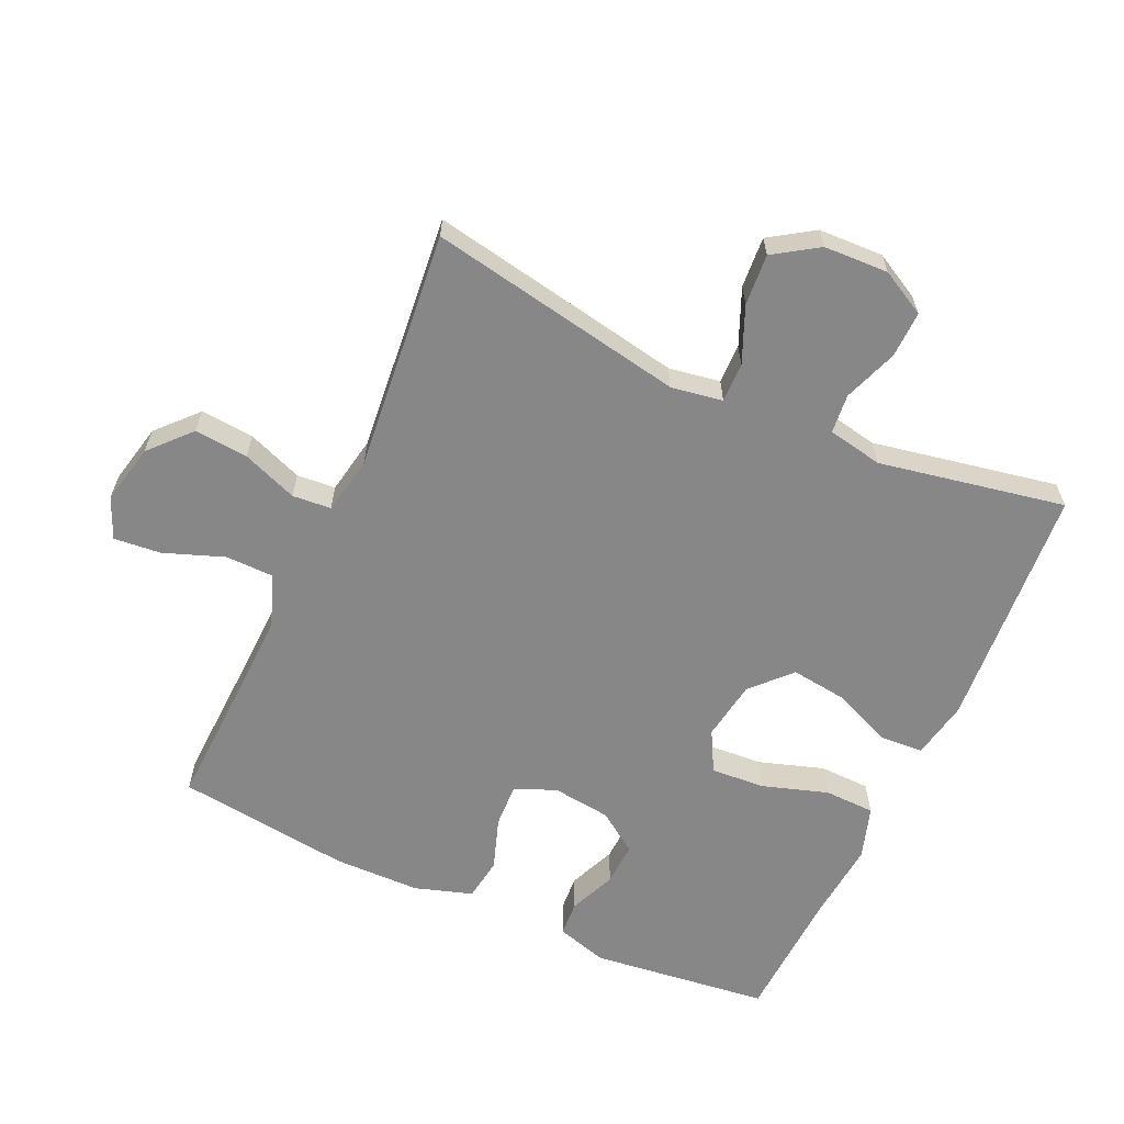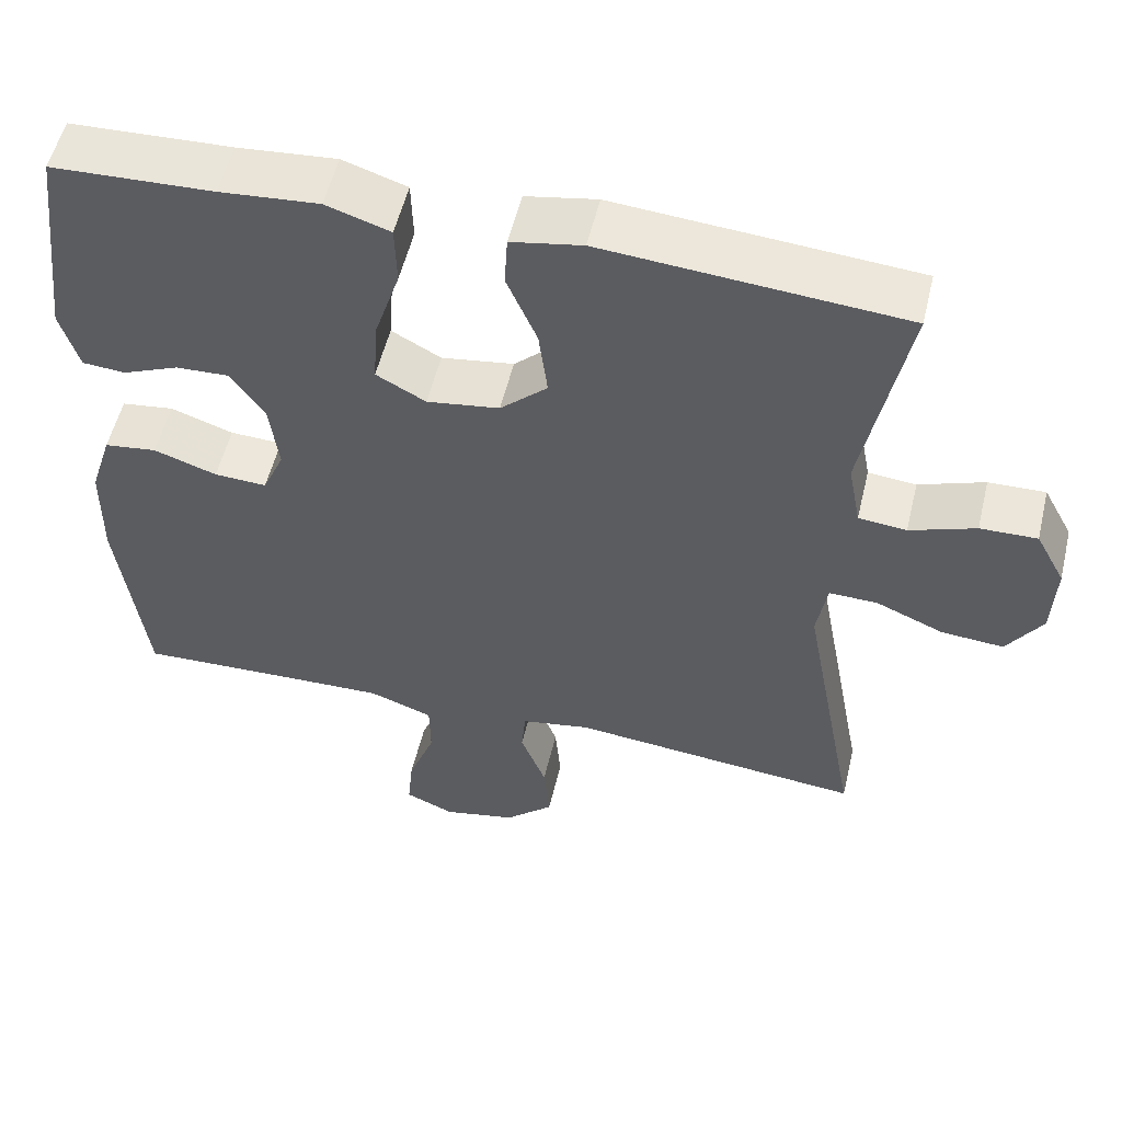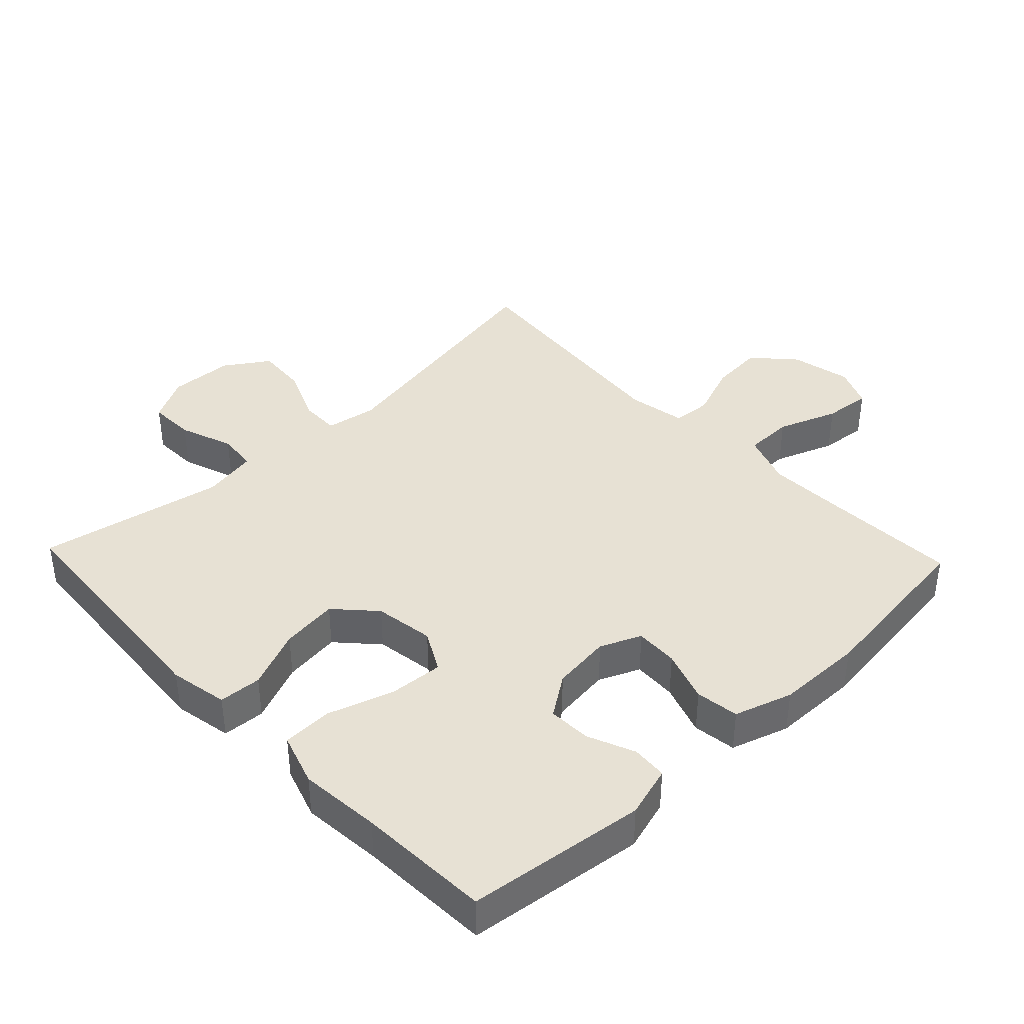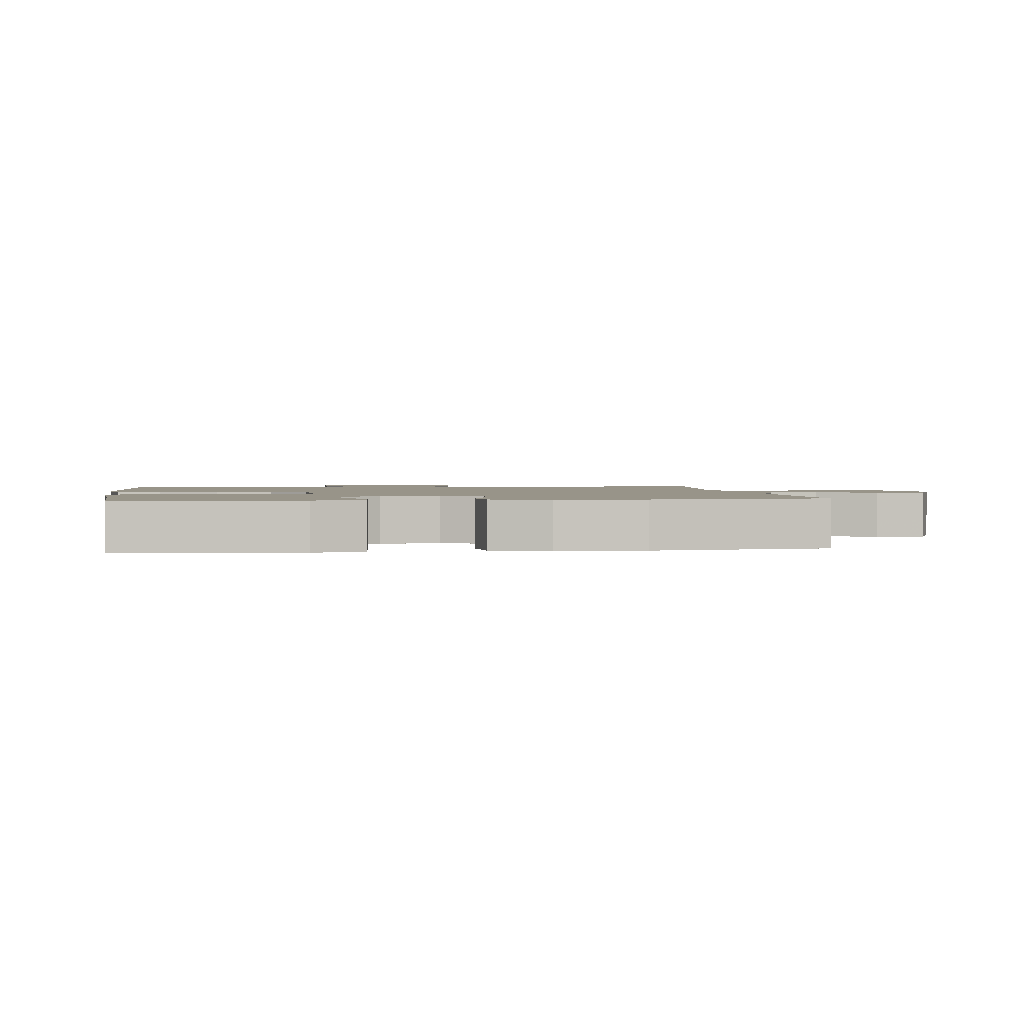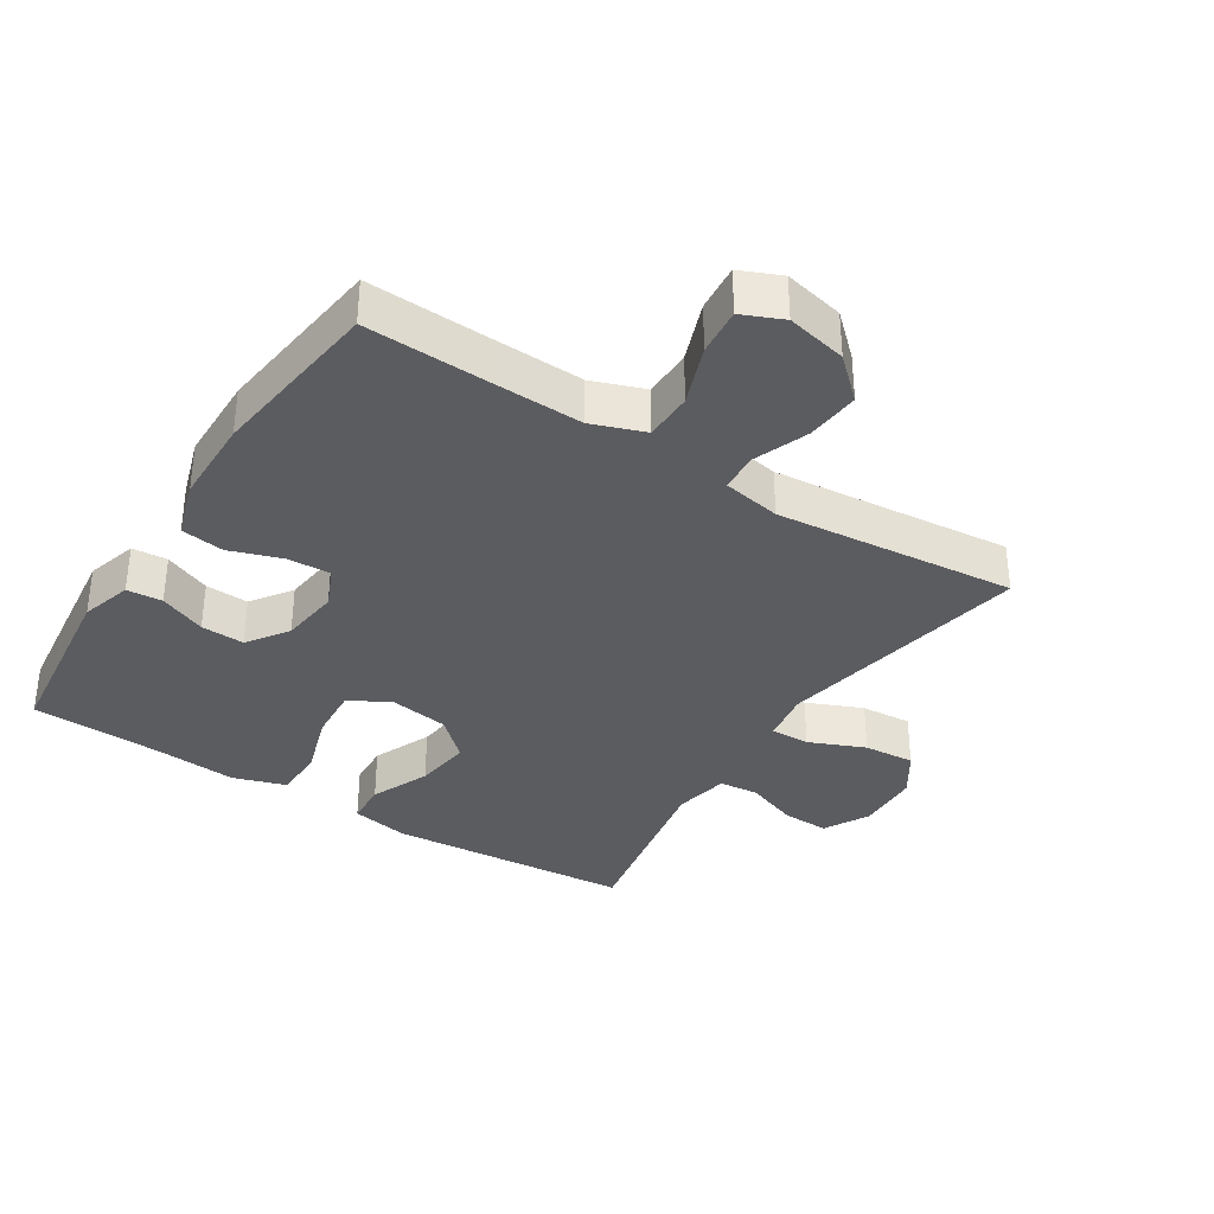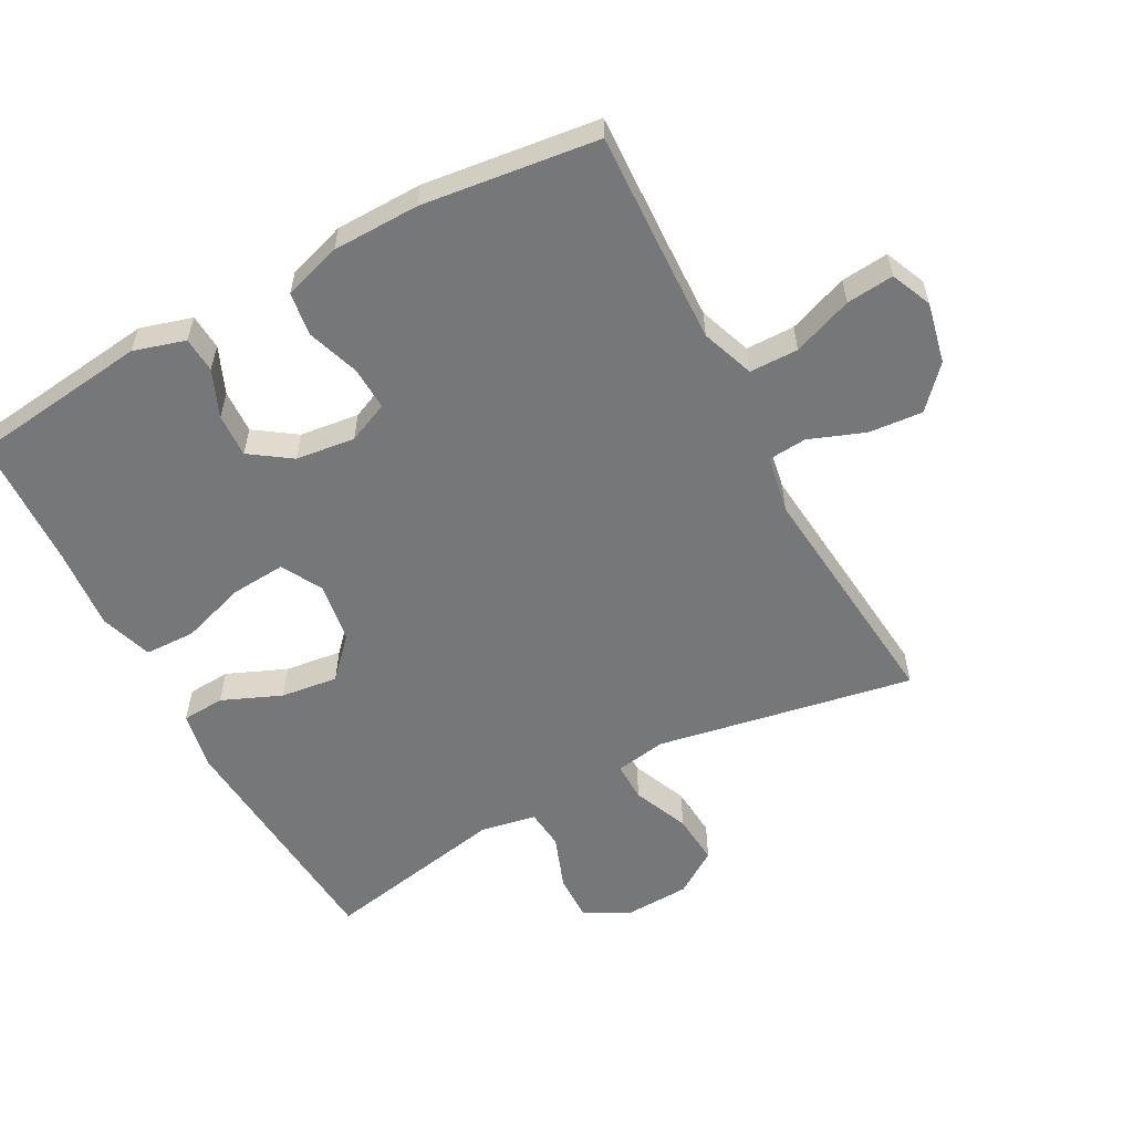
<metadata>
{"format":"obj","ext":"obj","renderer":"f3d","projection":"perspective","resolution":1024,"background":"white","views":[{"elev":-62.3,"azim":-114.6,"up":"+Y"},{"elev":54.7,"azim":-166.6,"up":"+Z"},{"elev":39.4,"azim":46.5,"up":"+Y"},{"elev":1.7,"azim":82.6,"up":"+Y"},{"elev":-35.0,"azim":147.4,"up":"+Y"},{"elev":-57.1,"azim":118.3,"up":"+Y"}]}
</metadata>
<code>
v -0.5 0.07 0.5
v -0.126 0.07 0.529
v -0.037 0.07 0.512
v -0.033 0.07 0.447
v -0.071 0.07 0.357
v -0.082 0.07 0.27
v -0.023 0.07 0.215
v 0.068 0.07 0.201
v 0.13 0.07 0.235
v 0.124 0.07 0.318
v 0.092 0.07 0.417
v 0.094 0.07 0.494
v 0.174 0.07 0.52
v 0.298 0.07 0.509
v 0.5 0.07 0.5
v 0.533 0.07 0.228
v 0.51 0.07 0.15
v 0.456 0.07 0.146
v 0.385 0.07 0.176
v 0.319 0.07 0.179
v 0.276 0.07 0.117
v 0.265 0.07 0.027
v 0.292 0.07 -0.035
v 0.358 0.07 -0.032
v 0.437 0.07 -0.005
v 0.503 0.07 -0.014
v 0.531 0.07 -0.102
v 0.533 0.07 -0.234
v 0.5 0.07 -0.5
v 0.3 0.07 -0.492
v 0.175 0.07 -0.488
v 0.095 0.07 -0.517
v 0.094 0.07 -0.591
v 0.128 0.07 -0.682
v 0.135 0.07 -0.754
v 0.073 0.07 -0.781
v -0.019 0.07 -0.761
v -0.08 0.07 -0.705
v -0.073 0.07 -0.623
v -0.041 0.07 -0.539
v -0.046 0.07 -0.48
v -0.134 0.07 -0.464
v -0.5 0.07 -0.5
v -0.428 0.07 -0.11
v -0.441 0.07 -0.032
v -0.501 0.07 -0.033
v -0.586 0.07 -0.069
v -0.664 0.07 -0.075
v -0.708 0.07 -0.008
v -0.712 0.07 0.09
v -0.675 0.07 0.159
v -0.604 0.07 0.157
v -0.522 0.07 0.127
v -0.462 0.07 0.133
v -0.446 0.07 0.217
v -0.5 0 0.5
v -0.126 0 0.529
v -0.037 0 0.512
v -0.033 0 0.447
v -0.071 0 0.357
v -0.082 0 0.27
v -0.023 0 0.215
v 0.068 0 0.201
v 0.13 0 0.235
v 0.124 0 0.318
v 0.092 0 0.417
v 0.094 0 0.494
v 0.174 0 0.52
v 0.298 0 0.509
v 0.5 0 0.5
v 0.533 0 0.228
v 0.51 0 0.15
v 0.456 0 0.146
v 0.385 0 0.176
v 0.319 0 0.179
v 0.276 0 0.117
v 0.265 0 0.027
v 0.292 0 -0.035
v 0.358 0 -0.032
v 0.437 0 -0.005
v 0.503 0 -0.014
v 0.531 0 -0.102
v 0.533 0 -0.234
v 0.5 0 -0.5
v 0.3 0 -0.492
v 0.175 0 -0.488
v 0.095 0 -0.517
v 0.094 0 -0.591
v 0.128 0 -0.682
v 0.135 0 -0.754
v 0.073 0 -0.781
v -0.019 0 -0.761
v -0.08 0 -0.705
v -0.073 0 -0.623
v -0.041 0 -0.539
v -0.046 0 -0.48
v -0.134 0 -0.464
v -0.5 0 -0.5
v -0.428 0 -0.11
v -0.441 0 -0.032
v -0.501 0 -0.033
v -0.586 0 -0.069
v -0.664 0 -0.075
v -0.708 0 -0.008
v -0.712 0 0.09
v -0.675 0 0.159
v -0.604 0 0.157
v -0.522 0 0.127
v -0.462 0 0.133
v -0.446 0 0.217
f 51 52 53
f 50 51 53
f 49 50 53
f 48 49 53
f 47 48 53
f 46 47 53
f 45 46 53 54
f 44 45 54 55
f 42 43 44
f 41 42 44 55
f 38 39 40
f 37 38 40
f 36 37 40
f 35 36 40
f 34 35 40
f 33 34 40
f 32 33 40 41
f 41 55 1
f 32 41 1
f 31 32 1
f 28 29 30
f 27 28 30
f 26 27 30
f 25 26 30
f 24 25 30
f 23 24 30 31
f 17 18 19
f 16 17 19
f 15 16 19
f 14 15 19
f 14 19 20
f 13 14 20
f 12 13 20
f 11 12 20
f 10 11 20
f 9 10 20 21
f 3 4 5
f 2 3 5
f 1 2 5
f 1 5 6
f 22 23 31 1
f 8 9 21 22
f 7 8 22
f 1 6 7
f 1 7 22
f 108 107 106
f 108 106 105
f 108 105 104
f 108 104 103
f 108 103 102
f 108 102 101
f 109 108 101 100
f 110 109 100 99
f 99 98 97
f 110 99 97 96
f 95 94 93
f 95 93 92
f 95 92 91
f 95 91 90
f 95 90 89
f 95 89 88
f 96 95 88 87
f 56 110 96
f 56 96 87
f 56 87 86
f 85 84 83
f 85 83 82
f 85 82 81
f 85 81 80
f 85 80 79
f 86 85 79 78
f 74 73 72
f 74 72 71
f 74 71 70
f 74 70 69
f 75 74 69
f 75 69 68
f 75 68 67
f 75 67 66
f 75 66 65
f 76 75 65 64
f 60 59 58
f 60 58 57
f 60 57 56
f 61 60 56
f 56 86 78 77
f 77 76 64 63
f 77 63 62
f 62 61 56
f 77 62 56
f 1 56 57 2
f 2 57 58 3
f 3 58 59 4
f 4 59 60 5
f 5 60 61 6
f 6 61 62 7
f 7 62 63 8
f 8 63 64 9
f 9 64 65 10
f 10 65 66 11
f 11 66 67 12
f 12 67 68 13
f 13 68 69 14
f 14 69 70 15
f 15 70 71 16
f 16 71 72 17
f 17 72 73 18
f 18 73 74 19
f 19 74 75 20
f 20 75 76 21
f 21 76 77 22
f 22 77 78 23
f 23 78 79 24
f 24 79 80 25
f 25 80 81 26
f 26 81 82 27
f 27 82 83 28
f 28 83 84 29
f 29 84 85 30
f 30 85 86 31
f 31 86 87 32
f 32 87 88 33
f 33 88 89 34
f 34 89 90 35
f 35 90 91 36
f 36 91 92 37
f 37 92 93 38
f 38 93 94 39
f 39 94 95 40
f 40 95 96 41
f 41 96 97 42
f 42 97 98 43
f 43 98 99 44
f 44 99 100 45
f 45 100 101 46
f 46 101 102 47
f 47 102 103 48
f 48 103 104 49
f 49 104 105 50
f 50 105 106 51
f 51 106 107 52
f 52 107 108 53
f 53 108 109 54
f 54 109 110 55
f 55 110 56 1

</code>
